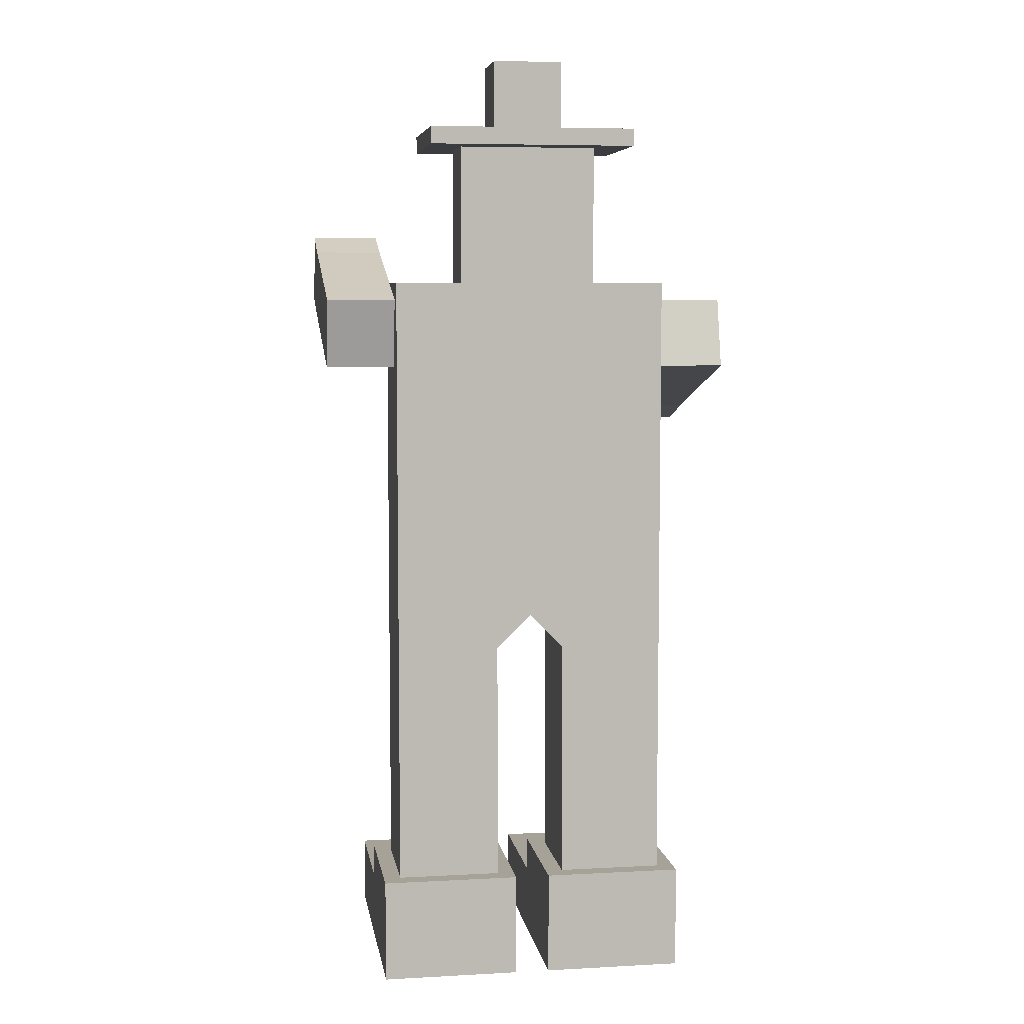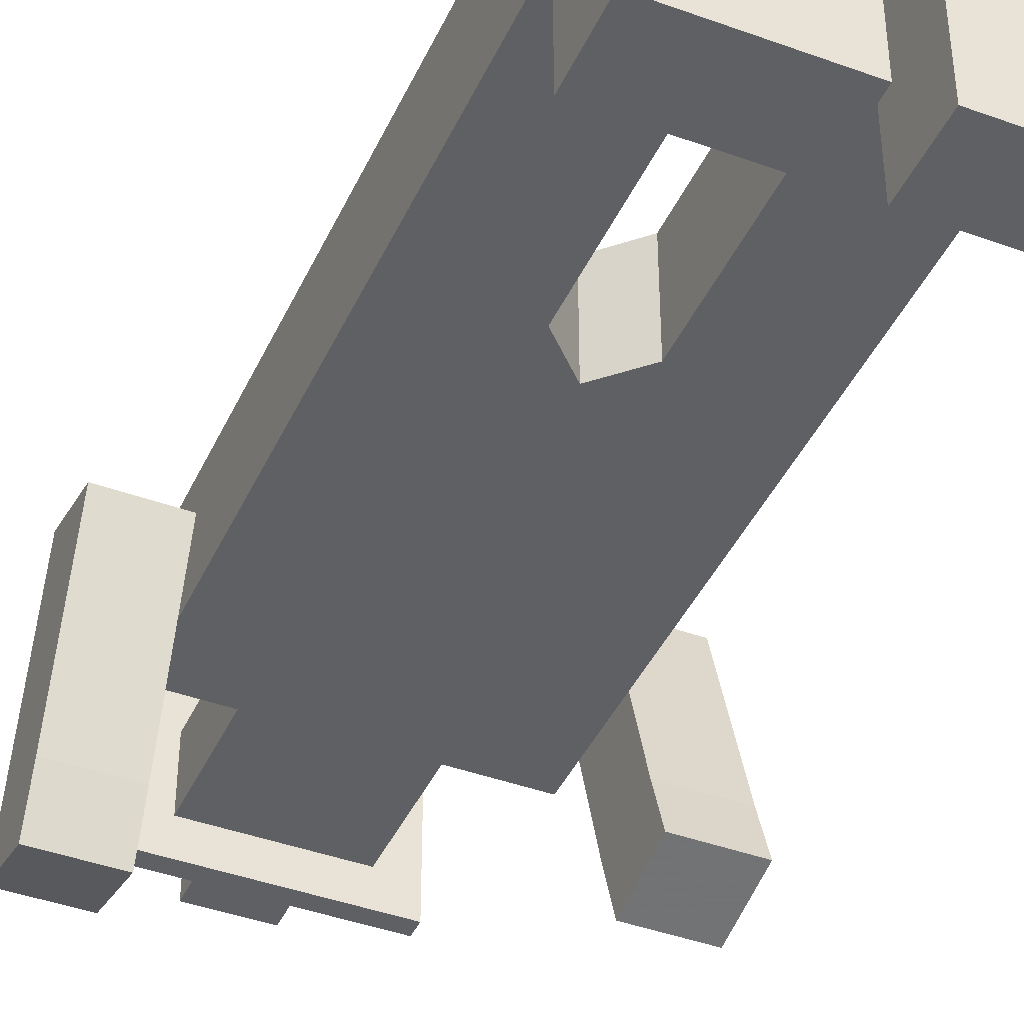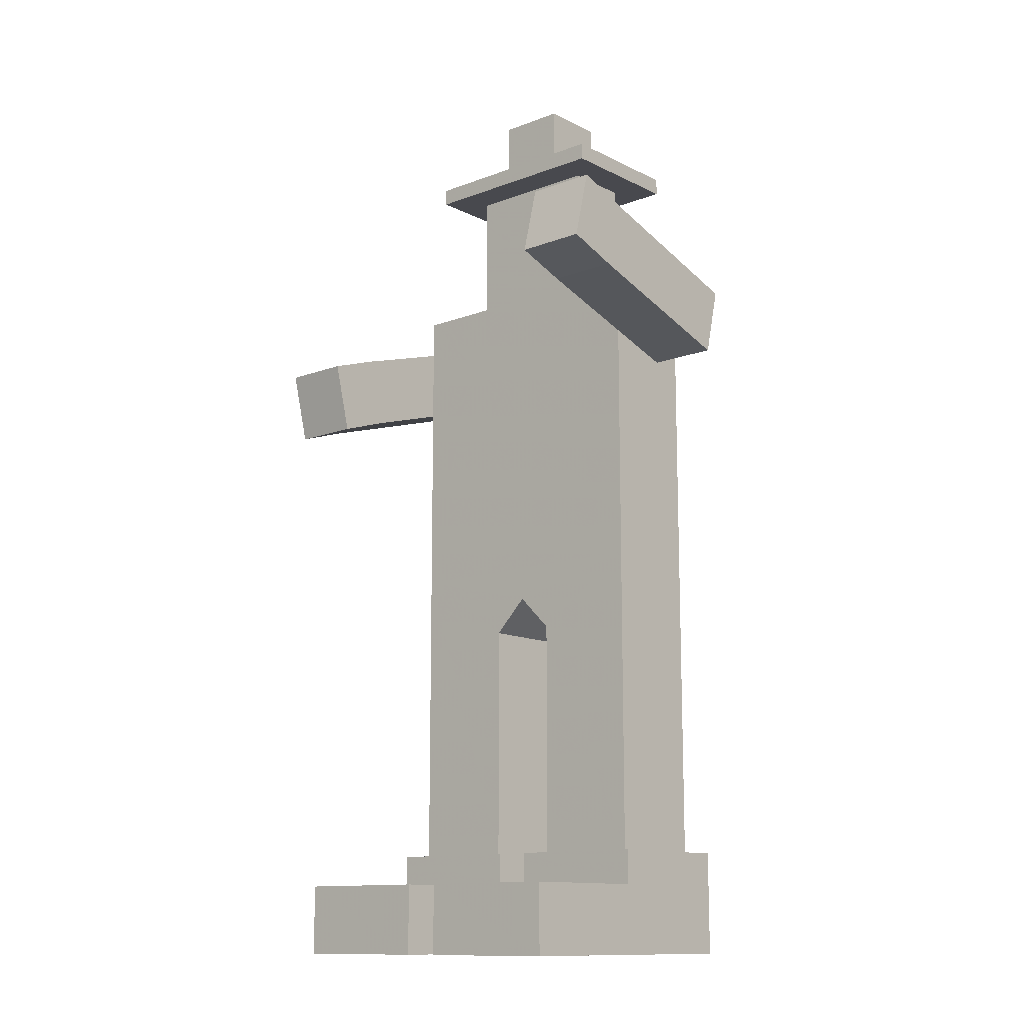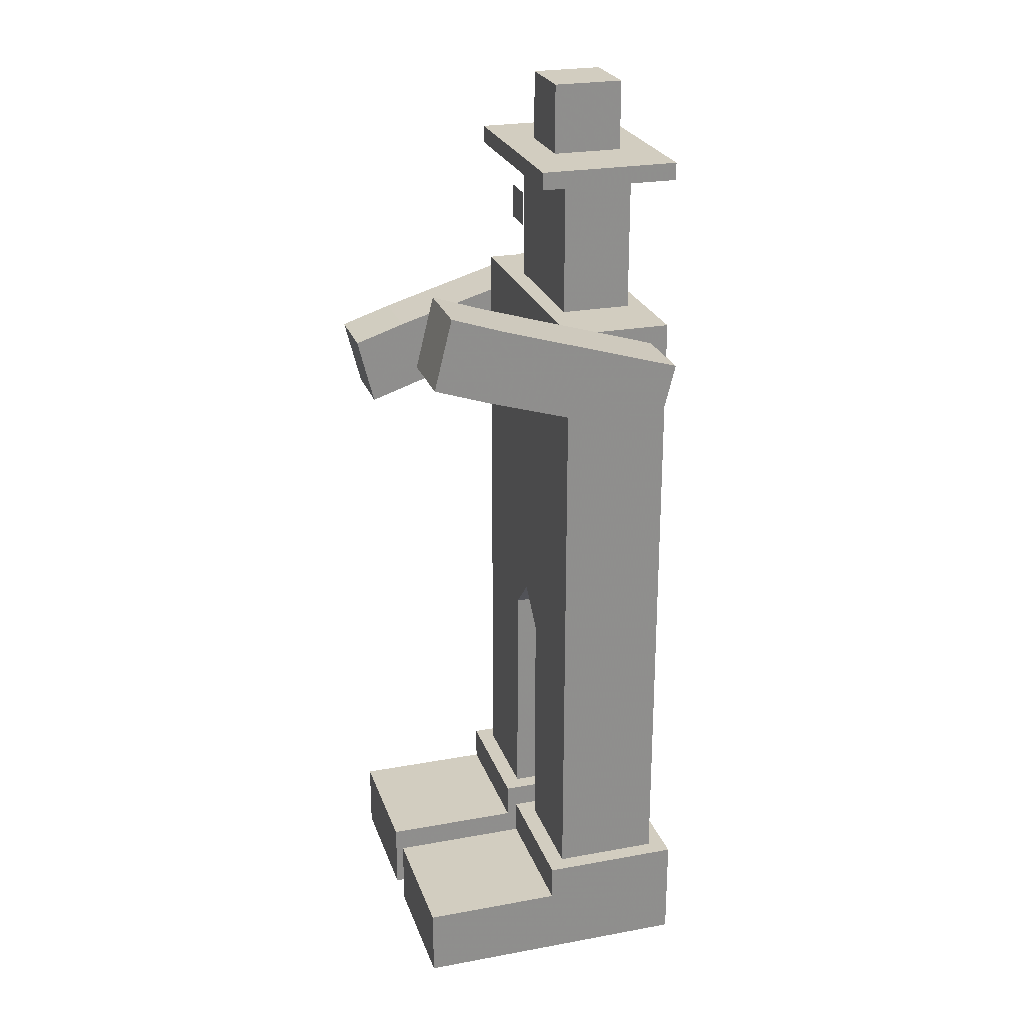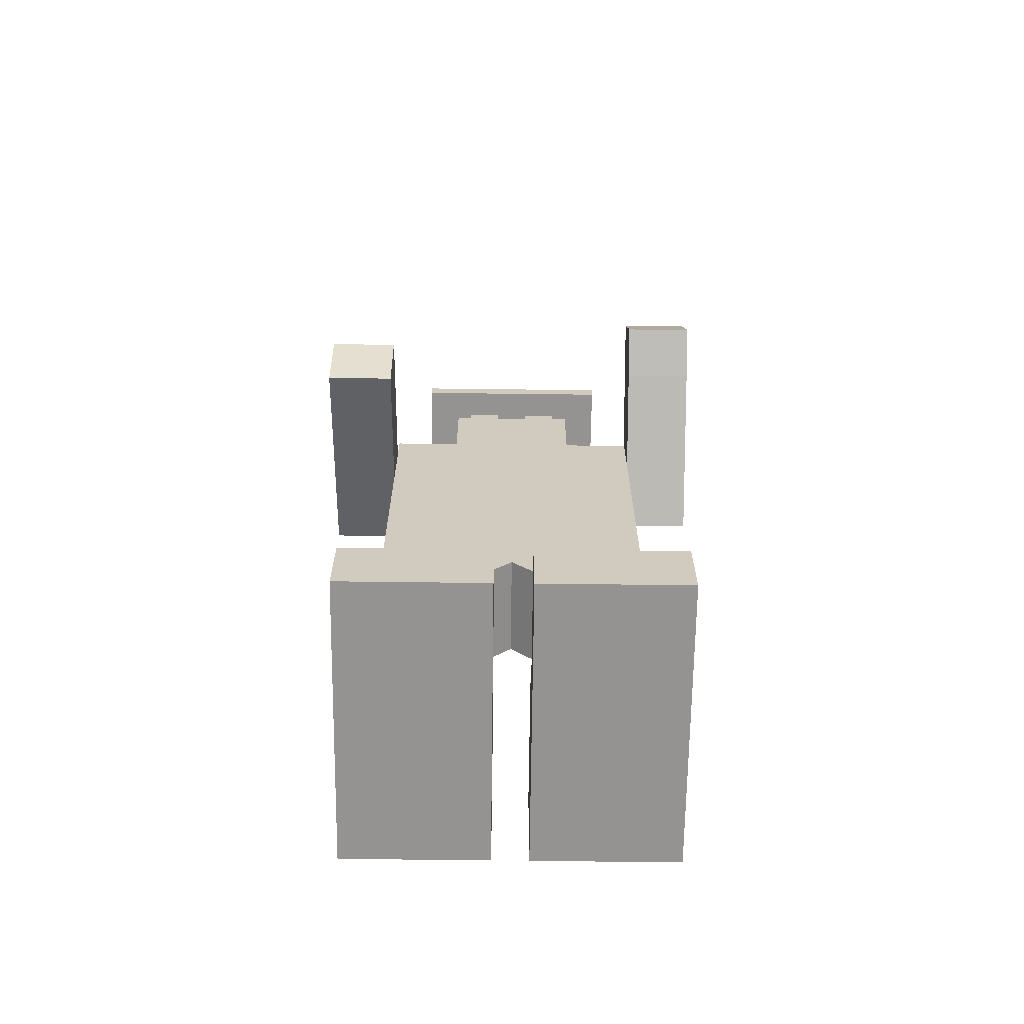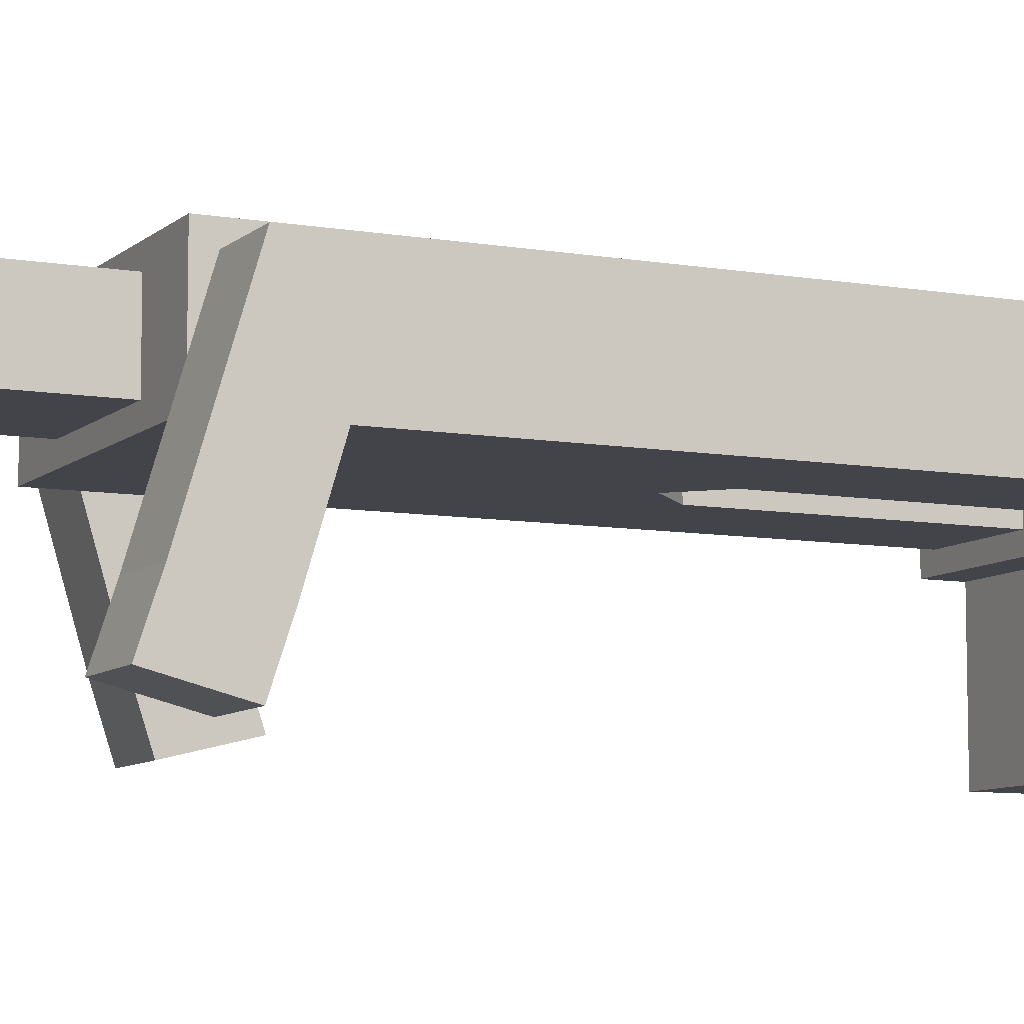
<metadata>
{"format":"obj","ext":"obj","renderer":"f3d","projection":"perspective","resolution":1024,"background":"white","views":[{"elev":6.5,"azim":-9.0,"up":"+Y"},{"elev":-42.4,"azim":-23.5,"up":"+Z"},{"elev":-12.6,"azim":-138.8,"up":"+Y"},{"elev":24.6,"azim":-106.8,"up":"+Y"},{"elev":-66.8,"azim":179.3,"up":"+Y"},{"elev":-8.4,"azim":-115.6,"up":"+Z"}]}
</metadata>
<code>
v -0.01562 0 0.0625
v -0.1406 0 0.0625
v 0.01562 0 0.0625
v 0.1406 0 0.0625
v 0.1406 0 -0.1875
v 0.01562 0 -0.1875
v -0.01562 0 -0.1875
v -0.1406 0 -0.1875
v -0.01562 0.09375 0.0625
v -0.1406 0.09375 0.0625
v 0.01562 0.09375 0.0625
v 0.1406 0.09375 0.0625
v 0.1406 0.09375 -0.0625
v 0.01562 0.09375 -0.0625
v -0.01562 0.09375 -0.0625
v -0.1406 0.09375 -0.0625
v -0.1406 0.0625 -0.0625
v -0.01562 0.0625 -0.0625
v 0.01562 0.0625 -0.0625
v 0.1406 0.0625 -0.0625
v 0.1406 0.0625 -0.1875
v 0.01562 0.0625 -0.1875
v -0.01562 0.0625 -0.1875
v -0.1406 0.0625 -0.1875
v -0.125 0.09375 0.04688
v -0.125 0.09375 -0.04688
v -0.03125 0.09375 -0.04688
v -0.03125 0.09375 0.04688
v 0.03125 0.09375 0.04688
v 0.125 0.09375 0.04688
v 0.125 0.09375 -0.04688
v 0.03125 0.09375 -0.04688
v -0.03125 0.3125 0.04688
v -0.125 0.375 0.04688
v -0.125 0.375 -0.04688
v -0.03125 0.3125 -0.04688
v 0.03125 0.3125 0.04688
v 0.03125 0.3125 -0.04688
v 0.125 0.375 0.04688
v 0.125 0.375 -0.04688
v 0 0.3438 0.04688
v 0 0.3438 -0.04688
v -0.125 0.4062 0.04688
v -0.125 0.4062 -0.04688
v 0.125 0.4062 -0.04688
v 0.125 0.4062 0.04688
v 0.125 0.6562 0.04688
v -0.125 0.6562 0.04688
v -0.125 0.6562 -0.04688
v 0.125 0.6562 -0.04688
v -0.125 0.7031 -0.1719
v -0.125 0.6406 -0.1875
v -0.125 0.5781 0.01562
v -0.125 0.6406 0.03125
v 0.125 0.5781 0.03125
v 0.125 0.6406 0.01562
v 0.125 0.5156 -0.1719
v 0.125 0.5781 -0.1875
v 0.1875 0.5156 -0.1719
v 0.1875 0.5781 -0.1875
v 0.125 0.5312 -0.125
v 0.125 0.5938 -0.1406
v 0.1875 0.5938 -0.1406
v 0.1875 0.5312 -0.125
v -0.1875 0.7031 -0.1719
v -0.1875 0.6406 -0.1875
v -0.125 0.6875 -0.125
v -0.125 0.625 -0.1406
v -0.1875 0.625 -0.1406
v -0.1875 0.6875 -0.125
v 0.1875 0.5781 0.03125
v 0.1875 0.6406 0.01562
v -0.1875 0.5781 0.01562
v -0.1875 0.6406 0.03125
v -0.0625 0.6562 -0.03125
v 0.0625 0.6562 -0.03125
v 0.0625 0.6562 0.03125
v -0.0625 0.6562 0.03125
v -0.0625 0.7812 -0.03125
v -0.0625 0.7812 0.03125
v 0.0625 0.7812 0.03125
v 0.0625 0.7812 -0.03125
v -0.09375 0.7812 0.0625
v -0.09375 0.7812 -0.0625
v 0.09375 0.7812 -0.0625
v 0.09375 0.7812 0.0625
v -0.09375 0.7969 0.0625
v -0.09375 0.7969 -0.0625
v 0.09375 0.7969 -0.0625
v 0.09375 0.7969 0.0625
v 0.03125 0.7969 -0.03125
v 0.03125 0.7969 0.03125
v -0.03125 0.7969 0.03125
v -0.03125 0.7969 -0.03125
v -0.03125 0.8594 0.03125
v 0.03125 0.8594 0.03125
v 0.03125 0.8594 -0.03125
v -0.03125 0.8594 -0.03125
v -0.01562 0.75 -0.04688
v -0.04688 0.75 -0.04688
v -0.04688 0.7188 -0.04688
v -0.01562 0.7188 -0.04688
v 0.01562 0.7188 -0.04688
v 0.01562 0.75 -0.04688
v 0.04688 0.75 -0.04688
v 0.04688 0.7188 -0.04688
o sm0:0
f 52 68 66
f 66 68 69
f 70 66 69
f 65 66 70
f 67 65 70
f 51 65 67
f 52 65 51
f 66 65 52
f 60 59 57
f 58 60 57
f 61 57 64
f 64 57 59
f 64 59 60
f 64 60 63
f 63 60 58
f 63 58 62
f 78 77 80
f 80 77 81
f 81 77 82
f 82 77 76
f 79 82 76
f 75 79 76
f 78 79 75
f 80 79 78
f 52 51 68
f 62 57 61
f 58 57 62
f 51 67 68
o sm1:1
f 33 34 28
f 28 34 25
f 26 25 34
f 35 26 34
f 26 35 36
f 26 36 27
f 27 36 33
f 27 33 28
f 39 37 29
f 30 39 29
f 39 30 40
f 40 30 31
f 40 31 32
f 40 32 38
f 38 32 29
f 38 29 37
f 33 41 34
f 39 41 37
f 42 40 38
f 35 42 36
f 33 36 42
f 41 33 42
f 37 41 42
f 38 37 42
f 42 35 40
f 39 34 41
f 47 48 46
f 46 48 43
f 71 64 72
f 50 44 49
f 45 44 50
f 46 50 47
f 46 45 50
f 43 49 44
f 48 49 43
f 68 54 53
f 67 54 68
f 68 53 73
f 69 68 73
f 70 69 73
f 74 70 73
f 67 70 74
f 74 54 67
f 53 54 74
f 73 53 74
f 71 72 55
f 72 56 55
f 61 71 55
f 56 72 63
f 63 72 64
f 61 56 62
f 62 56 63
f 64 71 61
f 48 78 75
f 48 75 49
f 76 49 75
f 50 49 76
f 50 76 77
f 50 77 47
f 78 47 77
f 48 47 78
f 55 56 61
o sm2:2
f 7 2 8
f 1 2 7
f 5 3 6
f 4 3 5
f 2 1 10
f 10 1 9
f 15 9 1
f 18 15 1
f 7 18 1
f 23 18 7
f 8 23 7
f 24 23 8
f 2 24 8
f 17 24 2
f 17 2 16
f 16 2 10
f 28 25 10
f 9 28 10
f 16 15 17
f 17 15 18
f 17 18 24
f 24 18 23
f 6 3 11
f 6 11 19
f 22 6 19
f 14 19 11
f 12 11 3
f 12 3 4
f 13 12 4
f 20 13 4
f 5 20 4
f 21 20 5
f 21 5 6
f 21 6 22
f 21 22 20
f 20 22 19
f 20 19 13
f 13 19 14
f 16 10 25
f 26 16 25
f 15 16 26
f 27 15 26
f 9 15 27
f 28 9 27
f 29 11 12
f 29 12 30
f 11 32 14
f 29 32 11
f 13 32 31
f 14 32 13
f 30 12 13
f 30 13 31
o sm3:3
f 34 39 46
f 43 34 46
f 34 43 44
f 34 44 35
f 35 44 45
f 35 45 40
f 39 40 45
f 46 39 45
o sm4:4
f 83 80 86
f 86 80 81
f 86 81 85
f 85 81 82
f 85 82 84
f 84 82 79
f 84 79 83
f 83 79 80
f 84 83 87
f 88 84 87
f 85 84 88
f 89 85 88
f 86 85 89
f 90 86 89
f 86 90 83
f 83 90 87
f 87 90 93
f 92 93 90
f 89 92 90
f 91 92 89
f 88 91 89
f 94 91 88
f 87 94 88
f 93 94 87
f 98 94 93
f 95 98 93
f 95 93 92
f 95 92 96
f 91 96 92
f 97 96 91
f 97 91 94
f 97 94 98
f 97 98 95
f 97 95 96
o sm5:5
f 106 103 105
f 105 103 104
f 99 102 101
f 99 101 100

</code>
